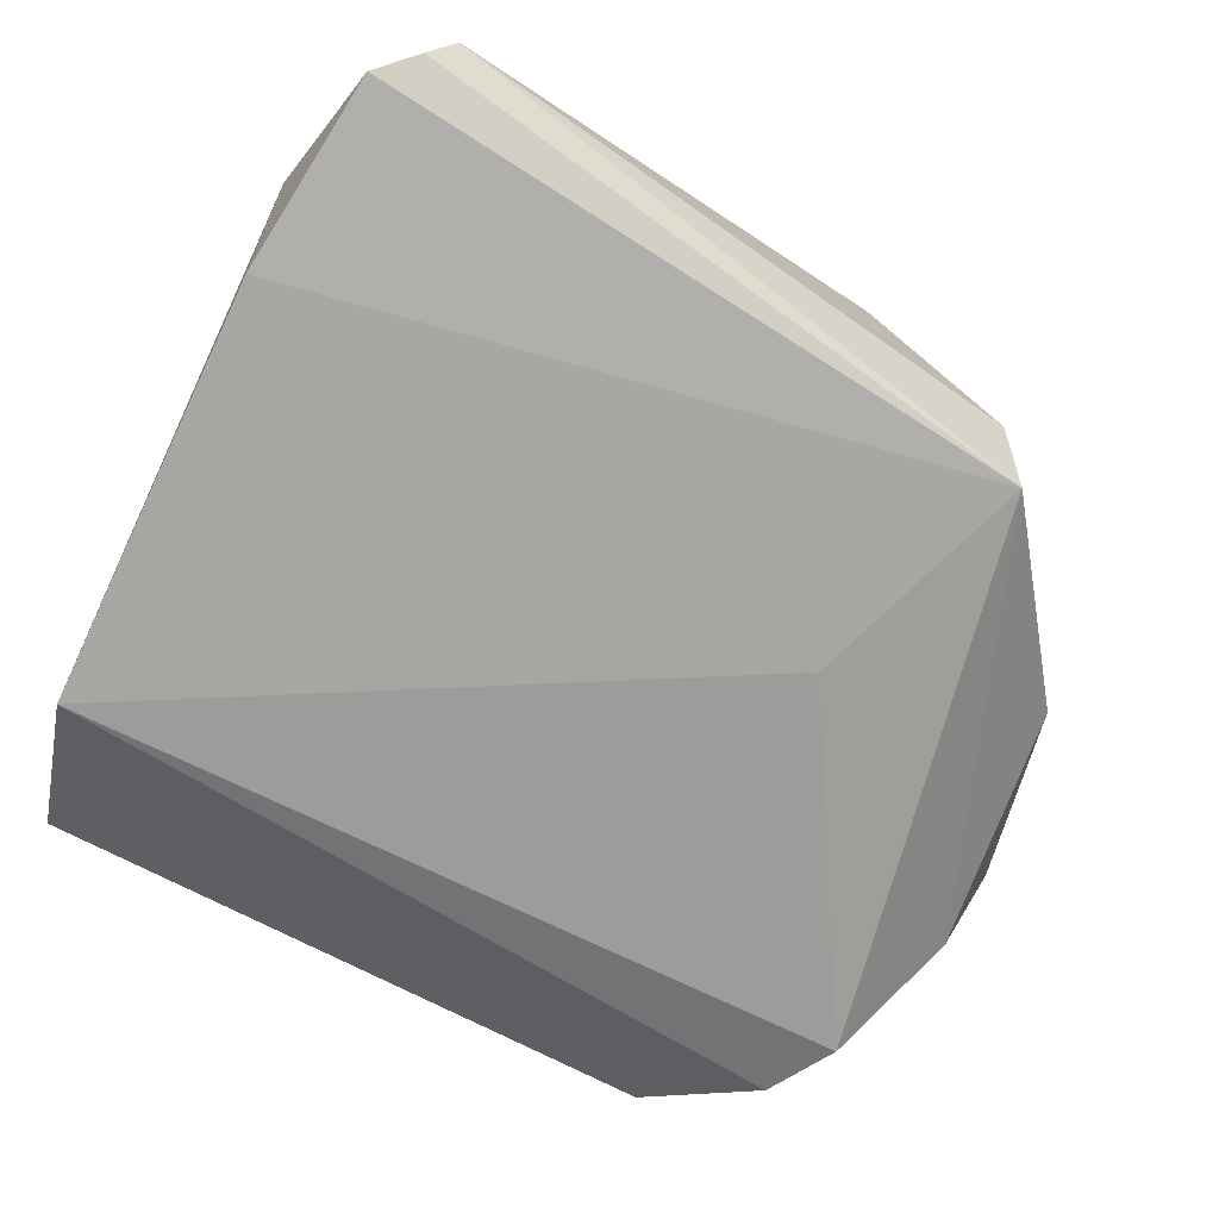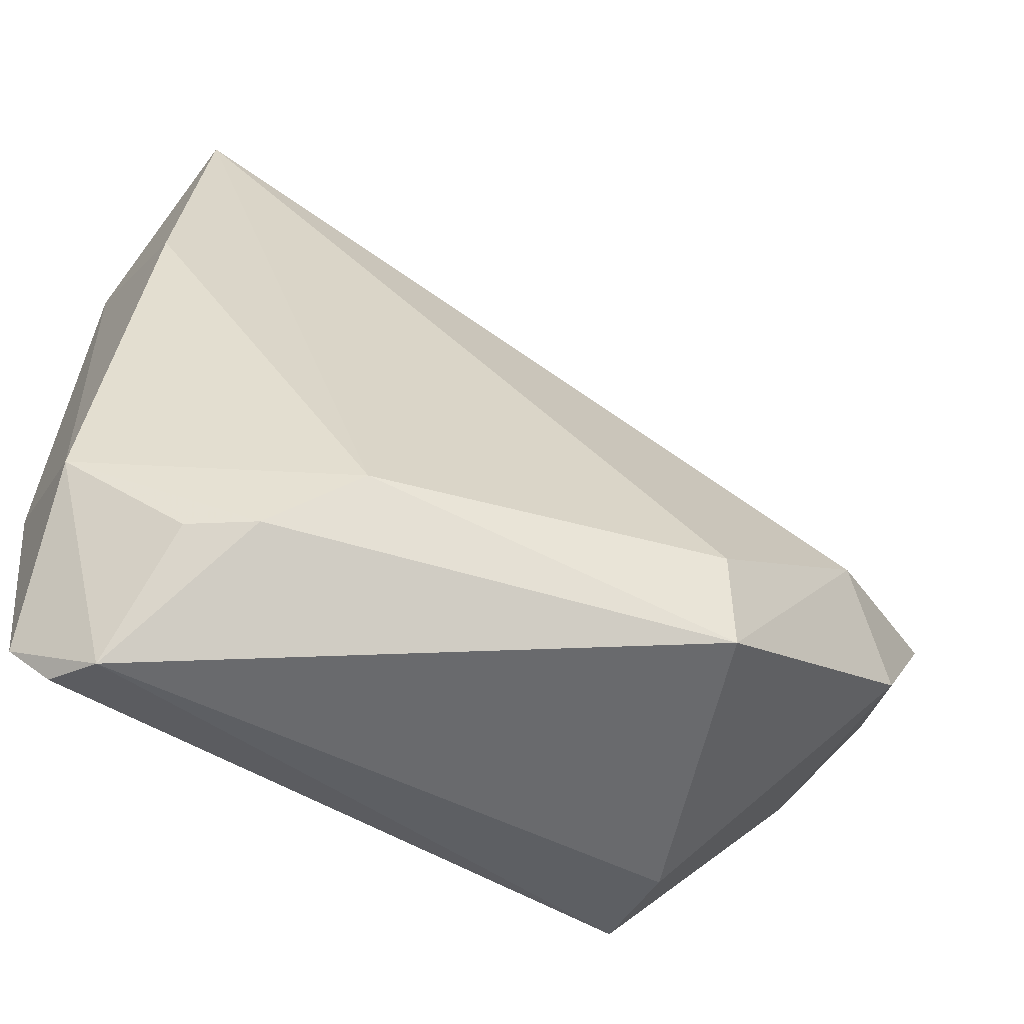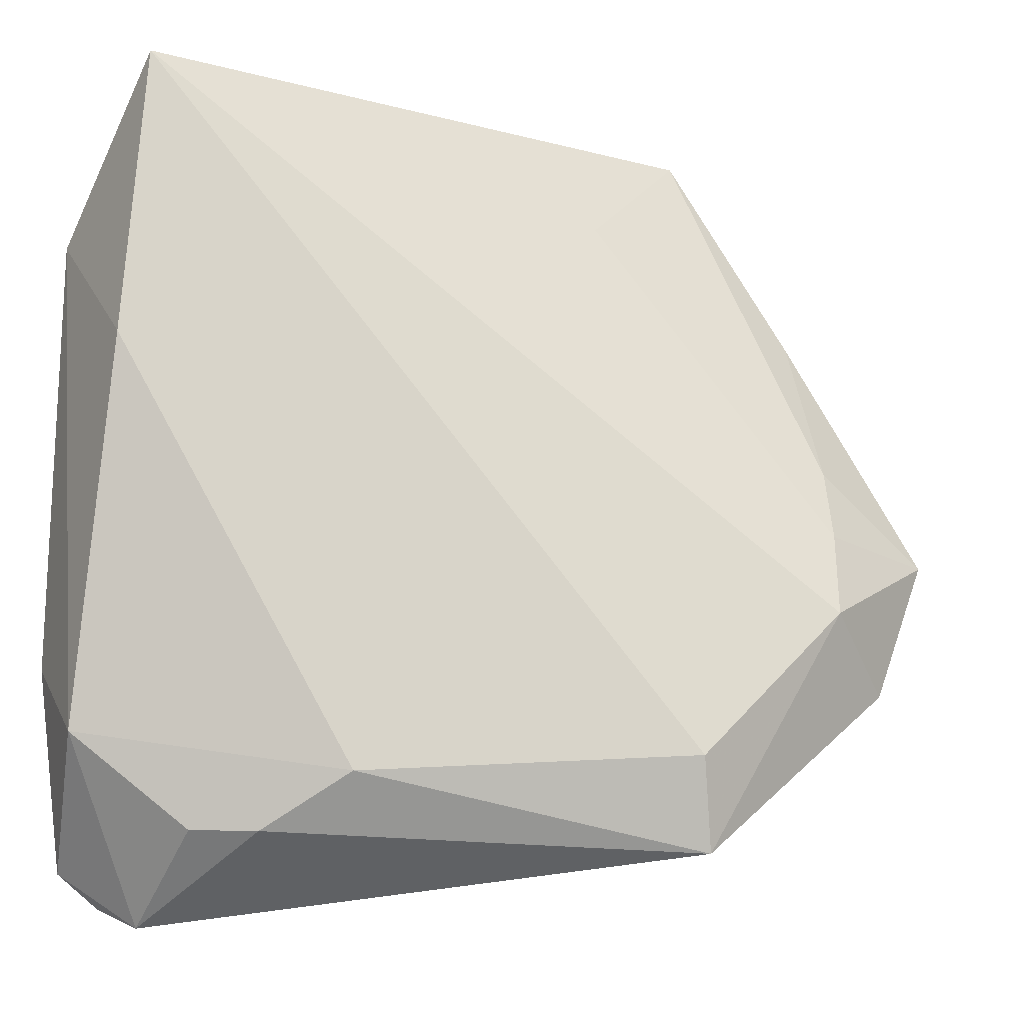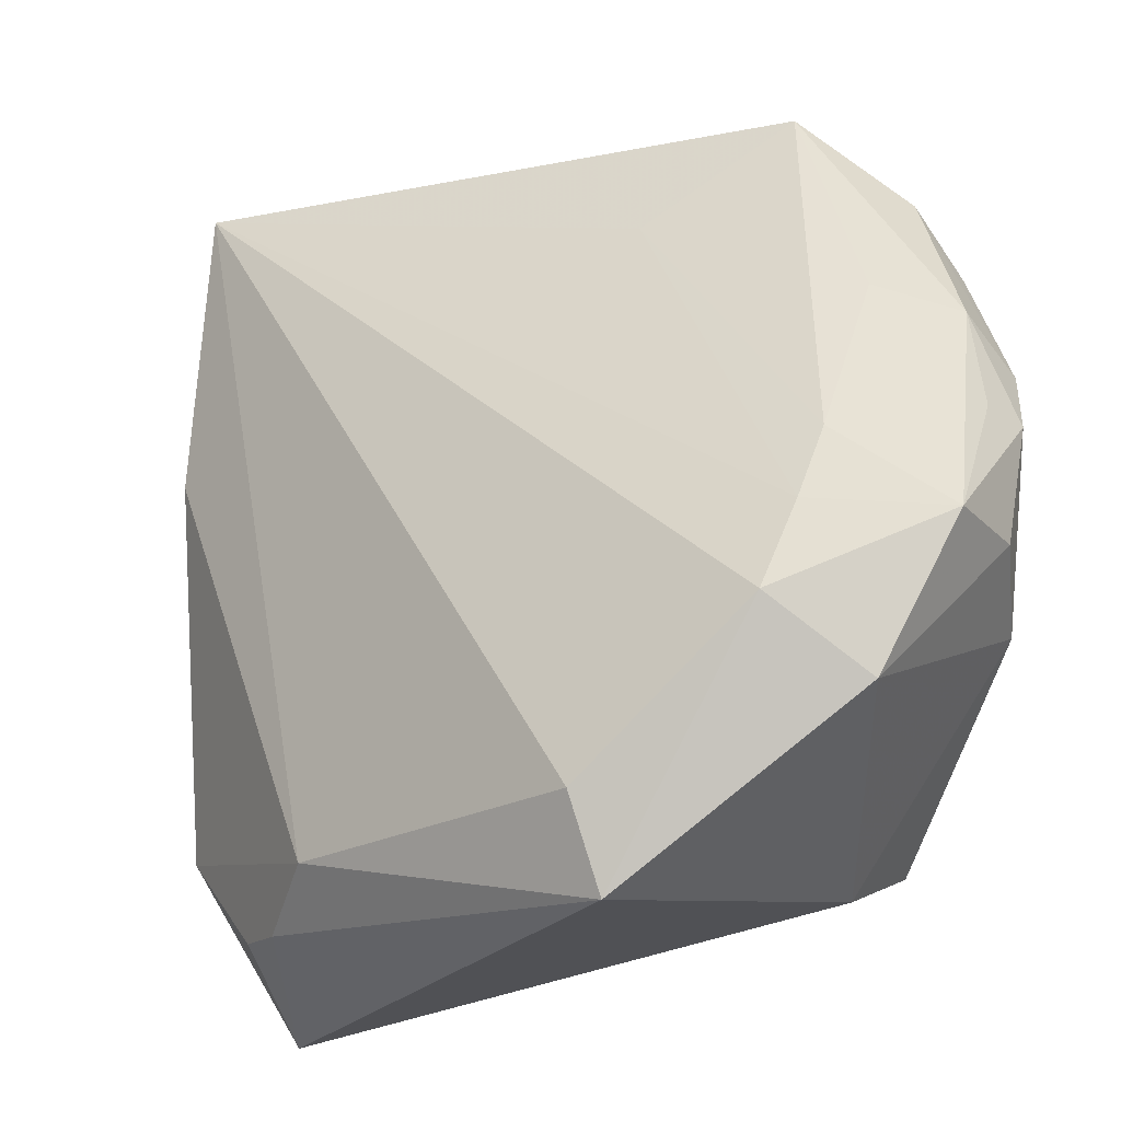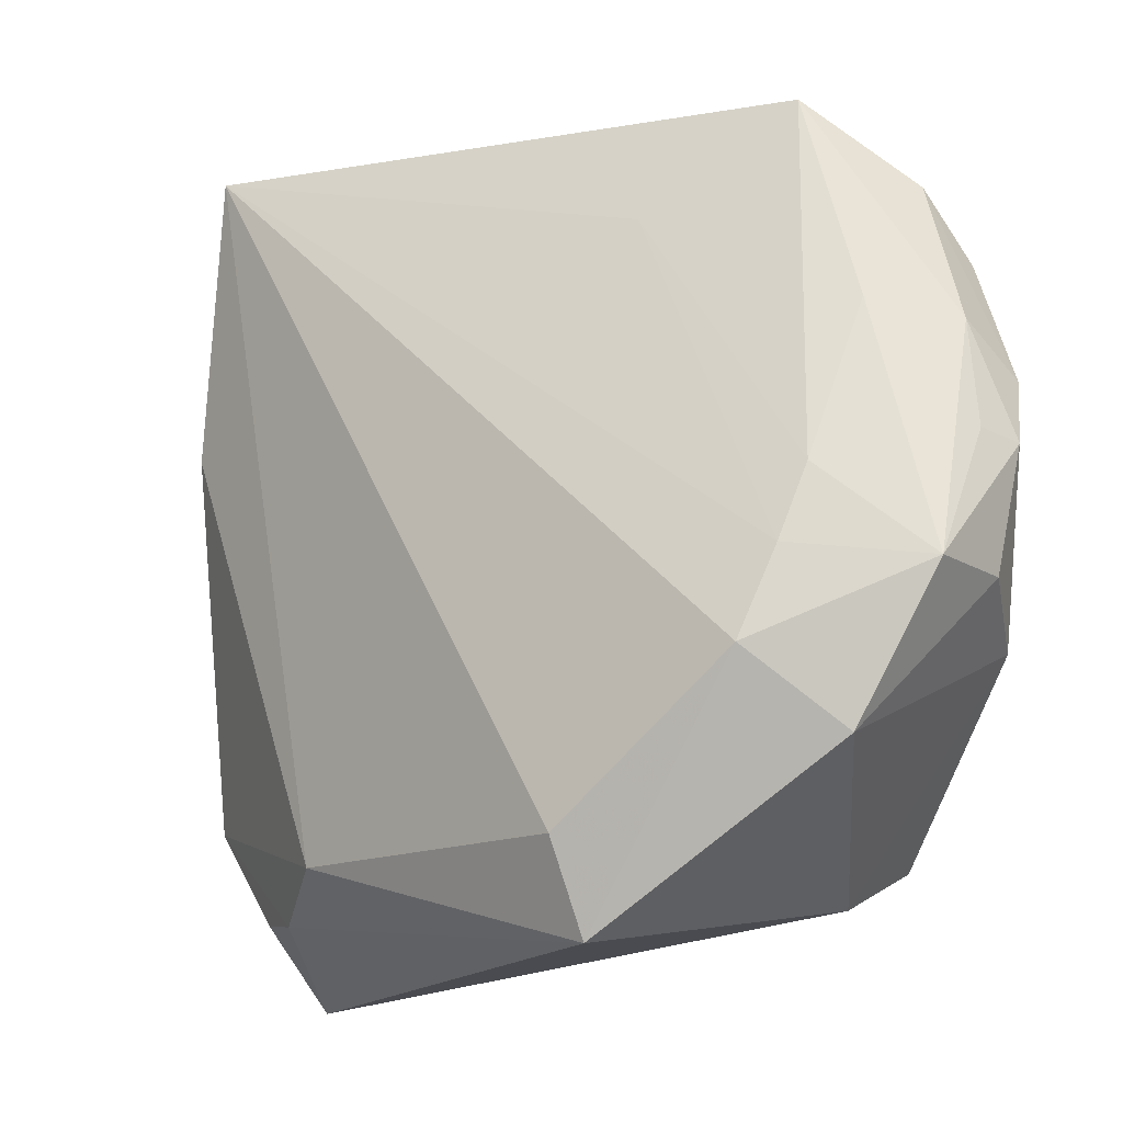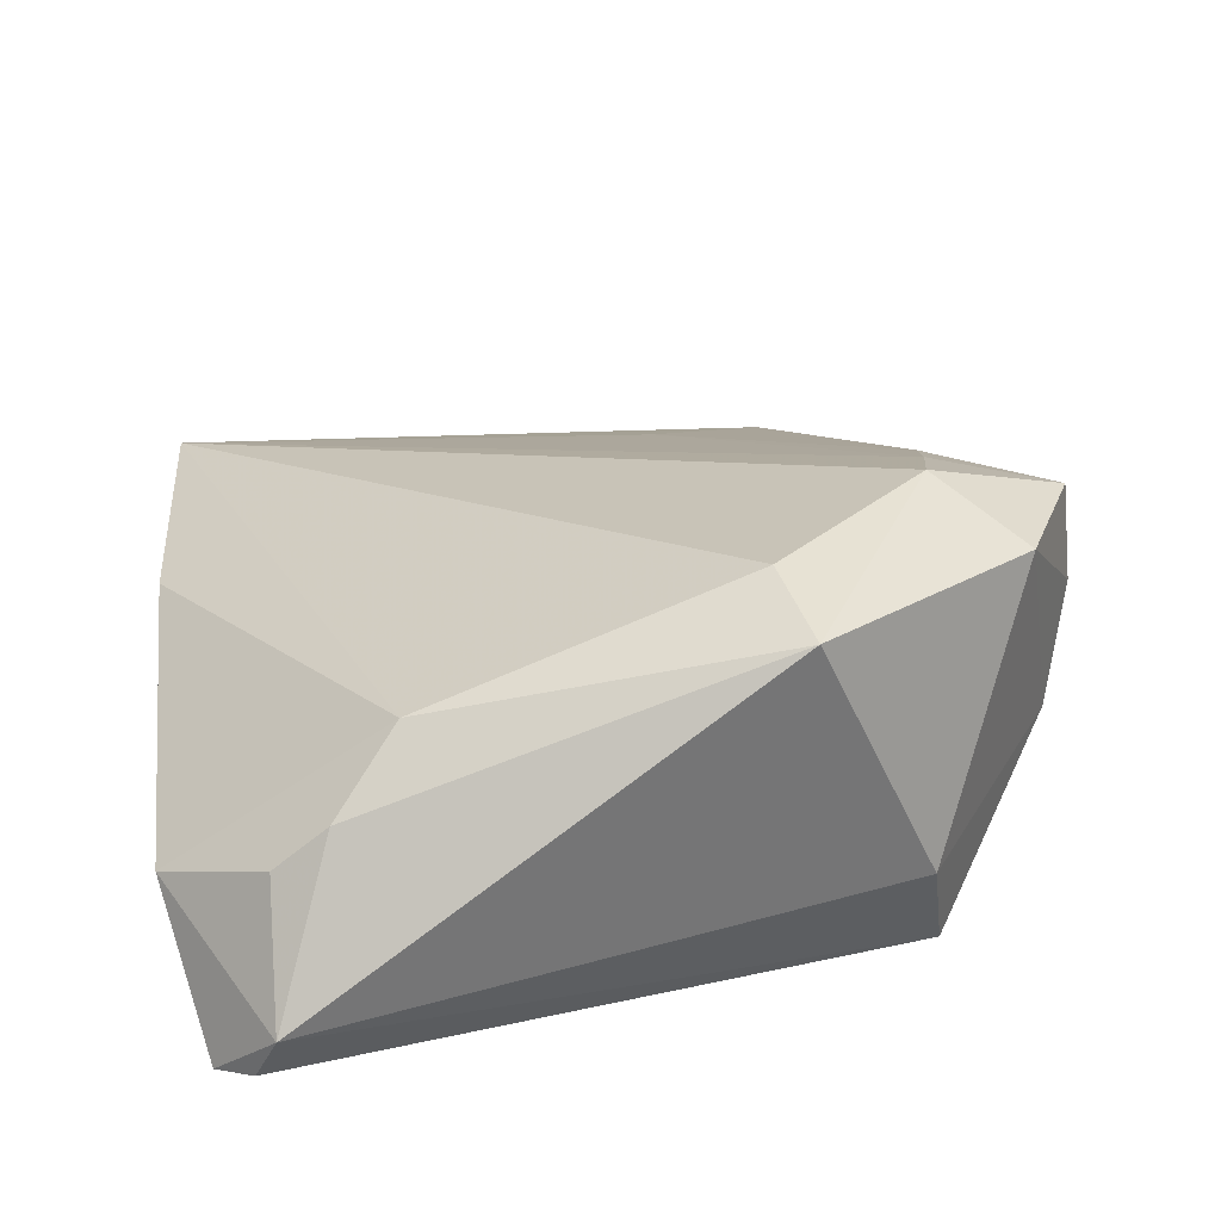
<metadata>
{"format":"obj","ext":"obj","renderer":"f3d","projection":"perspective","resolution":1024,"background":"white","views":[{"elev":-78.2,"azim":-25.3,"up":"+Z"},{"elev":-59.8,"azim":-35.8,"up":"+Y"},{"elev":-11.9,"azim":-30.0,"up":"+Y"},{"elev":-16.7,"azim":25.0,"up":"+Y"},{"elev":-8.4,"azim":29.1,"up":"+Y"},{"elev":32.0,"azim":-8.6,"up":"+Z"}]}
</metadata>
<code>
v 0.05322 -0.002153 0.007298
v 0.05139 0.02044 -0.00542
v -0.04912 0.01946 0.003089
v 0.02864 0.05368 -0.0004946
v 0.03348 -0.009483 0.02715
v 0.04949 -0.008505 -0.005347
v 0.05137 0.01356 0.006294
v -0.0488 -0.01661 -0.01903
v -0.03854 -0.03625 0.002336
v 0.01318 -0.02754 0.02795
v 0.03253 -0.0307 -0.01903
v -0.04591 -0.04024 -0.01903
v 0.01244 0.04055 0.006636
v 0.02247 -0.003966 -0.01755
v -0.05037 -0.02524 -0.004688
v -0.02464 -0.03008 0.01513
v 0.04811 0.0264 0.001073
v -0.04627 0.05368 0.003152
v -0.03233 -0.03645 0.007359
v 0.03615 0.0006991 0.02298
v 0.01566 -0.03837 0.02519
v -0.04902 0.03428 -0.01545
v 0.05202 -0.001281 0.01942
v -0.04164 -0.04426 -0.01698
v 0.03032 -0.03486 -0.006996
v 0.0378 0.009342 0.01907
v 0.03986 0.02812 0.008978
v 0.04018 0.04391 -0.007874
v 0.0445 0.03526 -0.01124
v 0.05351 0.0126 0.0007289
v 0.04338 -0.01829 0.02162
v -0.03922 -0.04659 -0.01085
f 8 11 12
f 29 22 28
f 28 22 4
f 4 22 18
f 31 5 21
f 12 11 24
f 24 32 12
f 11 32 24
f 22 8 15
f 12 32 15
f 15 8 12
f 14 29 11
f 22 29 14
f 11 8 14
f 14 8 22
f 13 4 18
f 25 31 21
f 21 32 25
f 25 32 11
f 6 25 11
f 31 25 6
f 21 5 10
f 10 16 21
f 10 5 18
f 18 16 10
f 3 16 18
f 3 15 16
f 18 22 3
f 22 15 3
f 9 15 32
f 4 13 26
f 26 27 4
f 27 26 23
f 5 31 23
f 19 32 21
f 19 9 32
f 21 16 19
f 16 15 19
f 15 9 19
f 20 26 13
f 20 13 18
f 18 5 20
f 5 23 20
f 20 23 26
f 31 6 1
f 1 23 31
f 27 23 17
f 28 4 17
f 4 27 17
f 2 29 28
f 28 17 2
f 11 29 2
f 2 6 11
f 30 2 17
f 23 1 30
f 30 1 6
f 6 2 30
f 7 17 23
f 23 30 7
f 7 30 17

</code>
